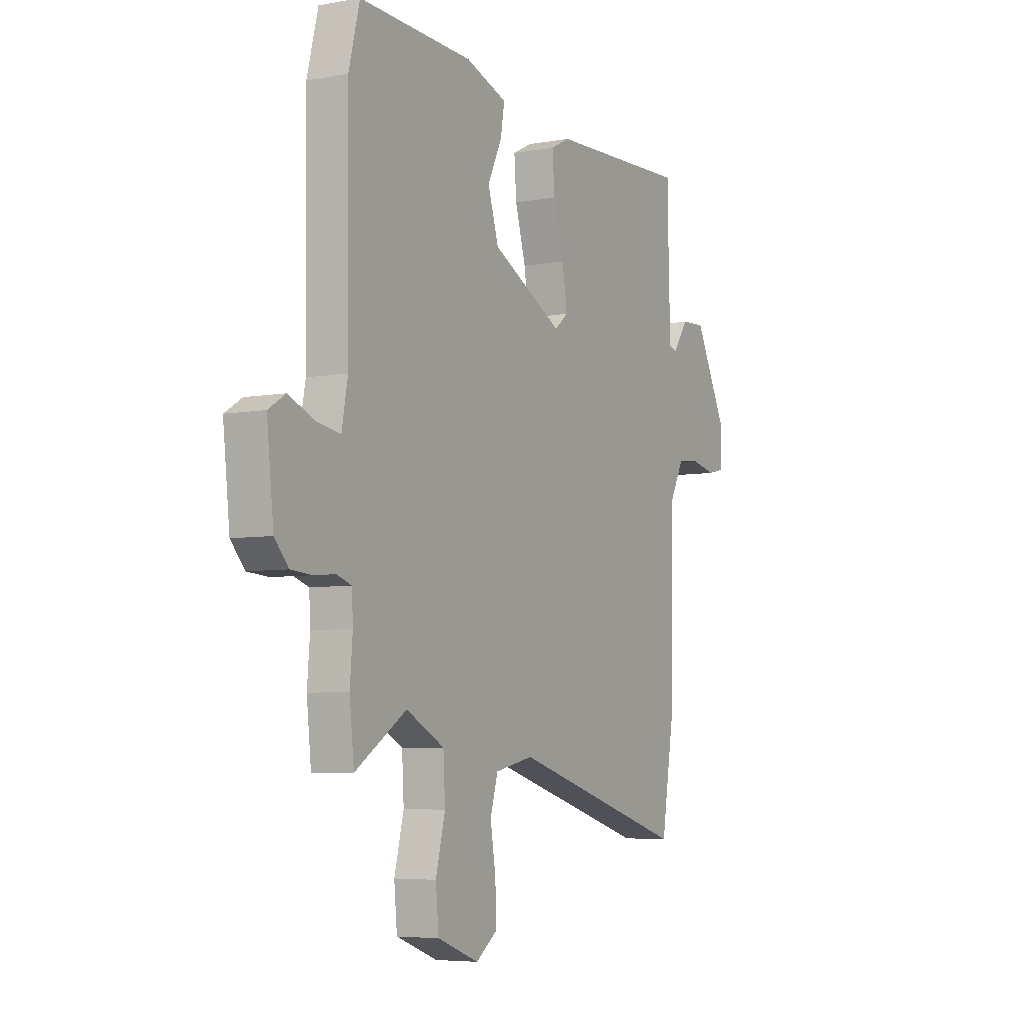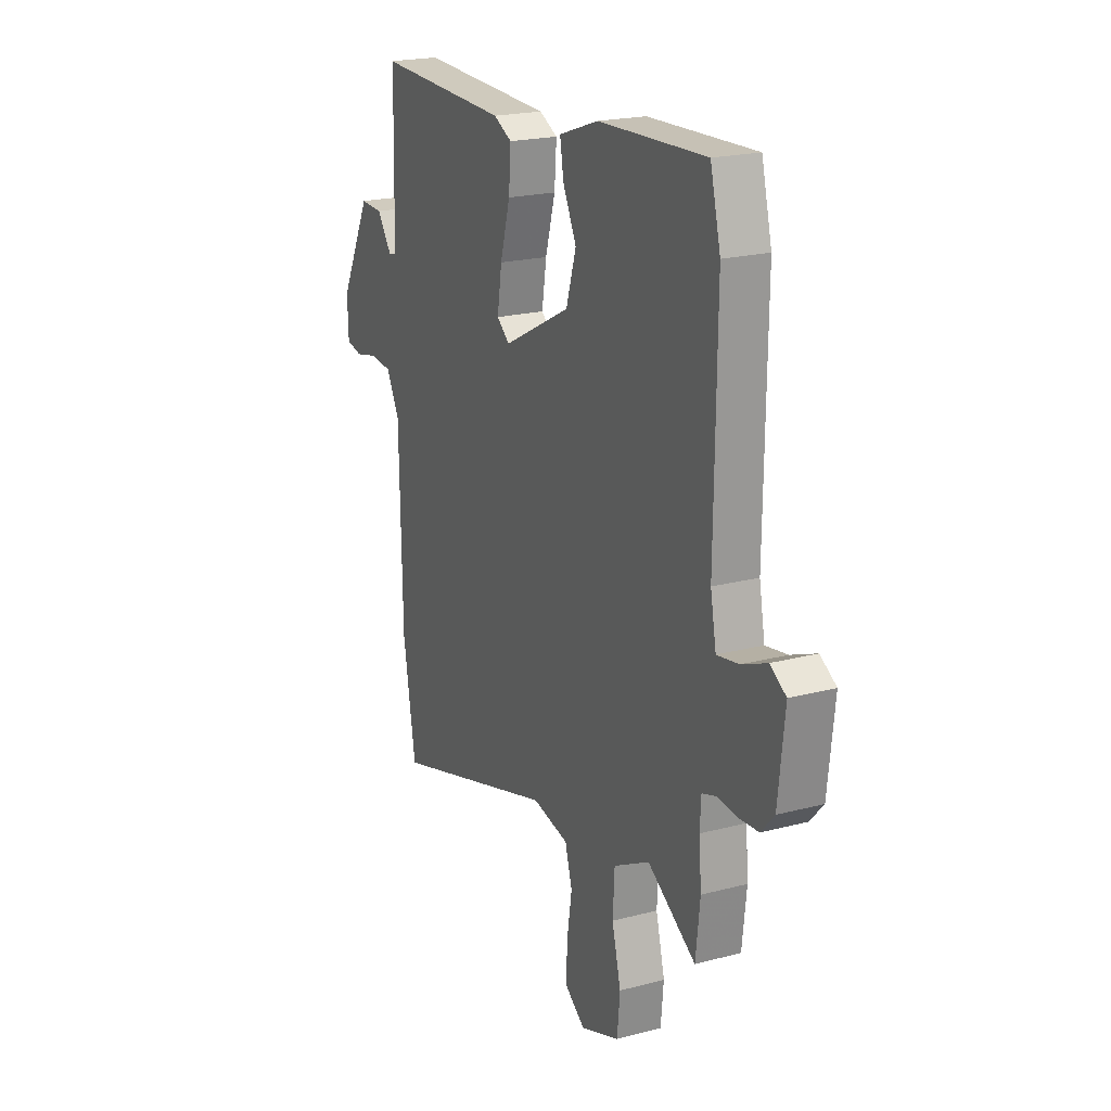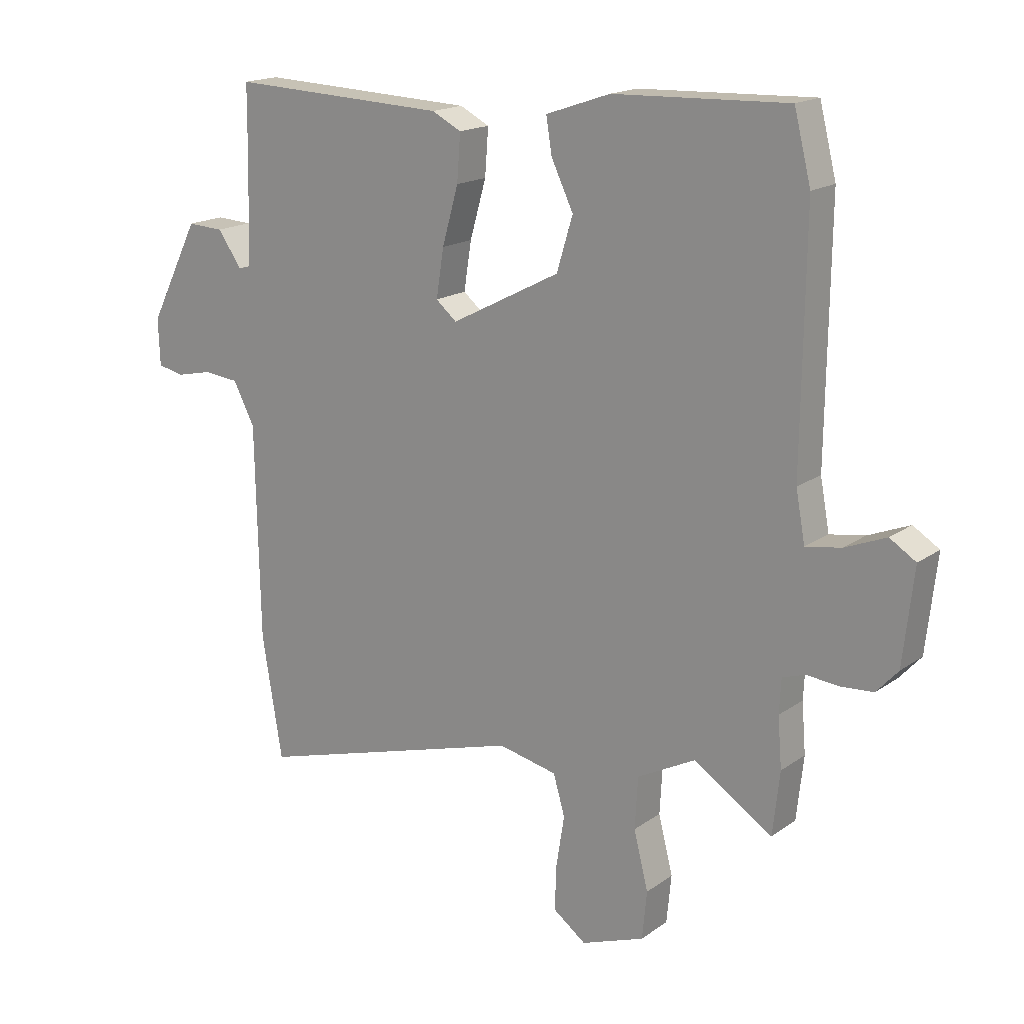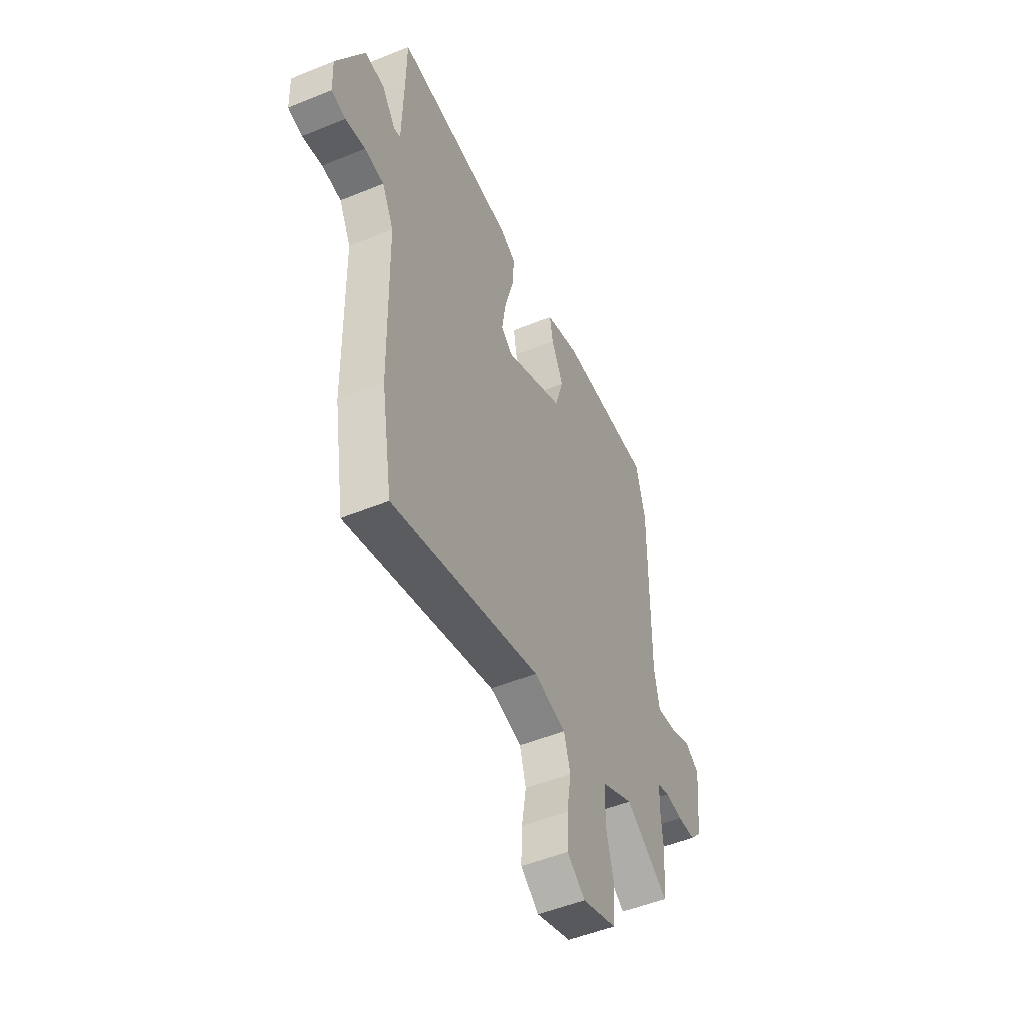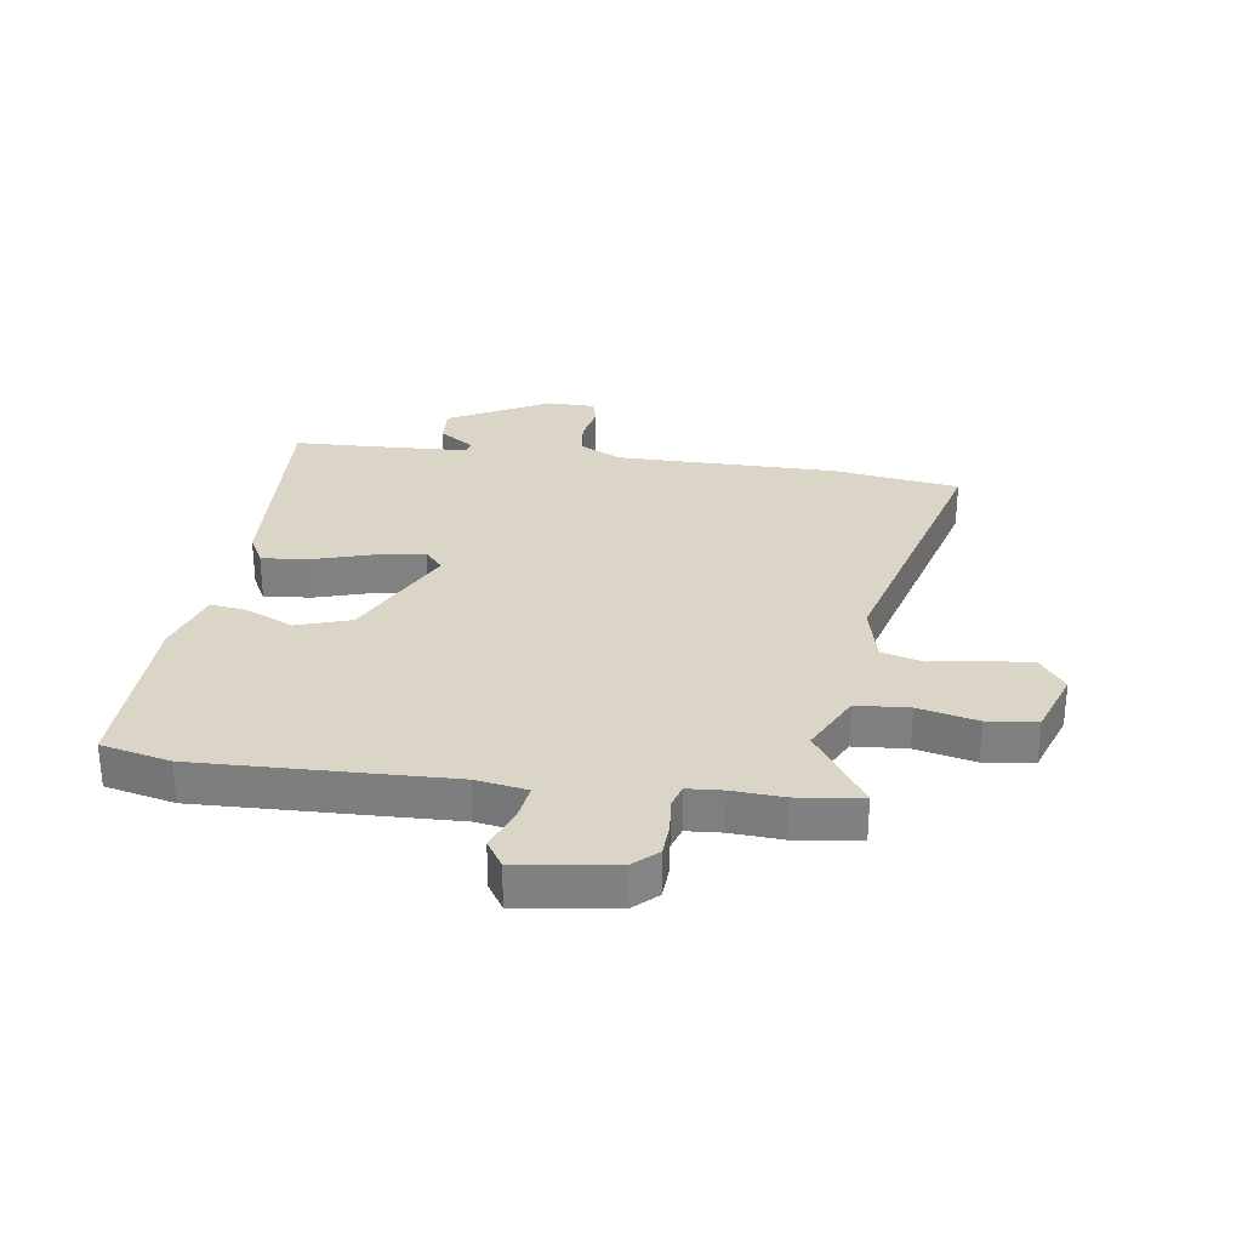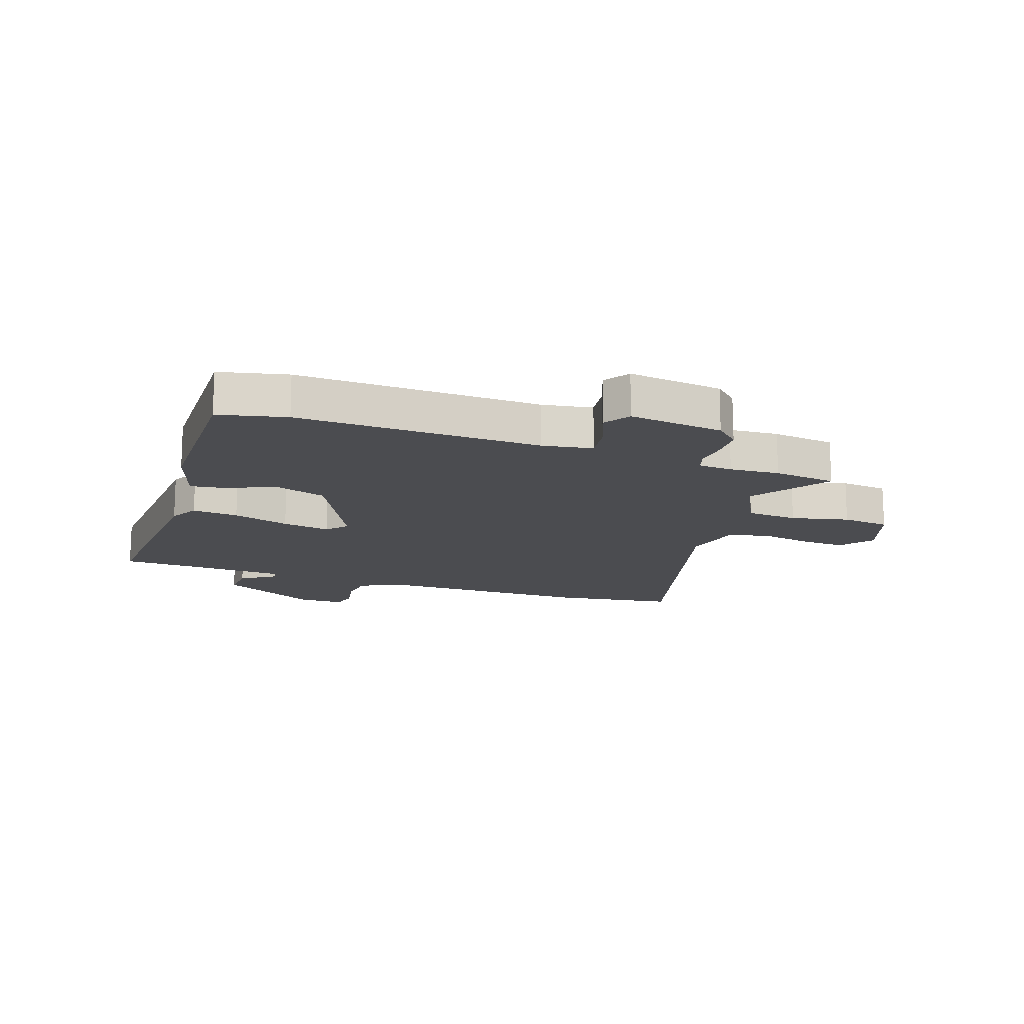
<metadata>
{"format":"obj","ext":"obj","renderer":"f3d","projection":"perspective","resolution":1024,"background":"white","views":[{"elev":-5.8,"azim":119.2,"up":"+Z"},{"elev":20.7,"azim":64.5,"up":"+Z"},{"elev":17.3,"azim":36.3,"up":"+Z"},{"elev":-50.9,"azim":-66.0,"up":"+Z"},{"elev":29.6,"azim":97.0,"up":"+Y"},{"elev":-15.2,"azim":69.7,"up":"+Y"}]}
</metadata>
<code>
v 0.492 0.07 0.533
v 0.521 0.07 0.417
v 0.516 0.07 -0.003
v 0.532 0.07 -0.089
v 0.593 0.07 -0.079
v 0.664 0.07 -0.05
v 0.709 0.07 -0.078
v 0.691 0.07 -0.241
v 0.654 0.07 -0.282
v 0.598 0.07 -0.286
v 0.542 0.07 -0.281
v 0.503 0.07 -0.294
v 0.5 0.07 -0.353
v 0.507 0.07 -0.439
v 0.495 0.07 -0.548
v 0.359 0.07 -0.46
v 0.258 0.07 -0.513
v 0.253 0.07 -0.602
v 0.278 0.07 -0.701
v 0.27 0.07 -0.784
v 0.16 0.07 -0.825
v 0.103 0.07 -0.783
v 0.106 0.07 -0.704
v 0.12 0.07 -0.617
v 0.1 0.07 -0.548
v -0.002 0.07 -0.526
v -0.473 0.07 -0.664
v -0.508 0.07 -0.451
v -0.515 0.07 -0.081
v -0.552 0.07 -0.01
v -0.613 0.07 -0.004
v -0.676 0.07 -0.018
v -0.721 0.07 -0.008
v -0.724 0.07 0.072
v -0.637 0.07 0.244
v -0.574 0.07 0.241
v -0.532 0.07 0.182
v -0.511 0.07 0.188
v -0.506 0.07 0.379
v -0.505 0.07 0.486
v -0.129 0.07 0.471
v -0.078 0.07 0.445
v -0.084 0.07 0.365
v -0.112 0.07 0.266
v -0.125 0.07 0.183
v -0.089 0.07 0.153
v 0.1 0.07 0.251
v 0.128 0.07 0.343
v 0.09 0.07 0.422
v 0.08 0.07 0.484
v 0.191 0.07 0.522
v 0.492 0 0.533
v 0.521 0 0.417
v 0.516 0 -0.003
v 0.532 0 -0.089
v 0.593 0 -0.079
v 0.664 0 -0.05
v 0.709 0 -0.078
v 0.691 0 -0.241
v 0.654 0 -0.282
v 0.598 0 -0.286
v 0.542 0 -0.281
v 0.503 0 -0.294
v 0.5 0 -0.353
v 0.507 0 -0.439
v 0.495 0 -0.548
v 0.359 0 -0.46
v 0.258 0 -0.513
v 0.253 0 -0.602
v 0.278 0 -0.701
v 0.27 0 -0.784
v 0.16 0 -0.825
v 0.103 0 -0.783
v 0.106 0 -0.704
v 0.12 0 -0.617
v 0.1 0 -0.548
v -0.002 0 -0.526
v -0.473 0 -0.664
v -0.508 0 -0.451
v -0.515 0 -0.081
v -0.552 0 -0.01
v -0.613 0 -0.004
v -0.676 0 -0.018
v -0.721 0 -0.008
v -0.724 0 0.072
v -0.637 0 0.244
v -0.574 0 0.241
v -0.532 0 0.182
v -0.511 0 0.188
v -0.506 0 0.379
v -0.505 0 0.486
v -0.129 0 0.471
v -0.078 0 0.445
v -0.084 0 0.365
v -0.112 0 0.266
v -0.125 0 0.183
v -0.089 0 0.153
v 0.1 0 0.251
v 0.128 0 0.343
v 0.09 0 0.422
v 0.08 0 0.484
v 0.191 0 0.522
f 48 49 50 51
f 47 48 51 1
f 41 42 43 44
f 39 40 41 44
f 38 39 44 45
f 37 38 45 46
f 35 36 37
f 34 35 37
f 31 32 33 34
f 30 31 34 37
f 29 30 37 46
f 26 27 28 29
f 25 26 29 46
f 21 22 23 24
f 19 20 21 24
f 18 19 24 25
f 17 18 25 46
f 13 14 15 16
f 12 13 16 17
f 8 9 10 11
f 6 7 8 11
f 5 6 11 12
f 4 5 12 17
f 47 1 2 3
f 17 46 47
f 3 4 17 47
f 102 101 100 99
f 52 102 99 98
f 95 94 93 92
f 95 92 91 90
f 96 95 90 89
f 97 96 89 88
f 88 87 86
f 88 86 85
f 85 84 83 82
f 88 85 82 81
f 97 88 81 80
f 80 79 78 77
f 97 80 77 76
f 75 74 73 72
f 75 72 71 70
f 76 75 70 69
f 97 76 69 68
f 67 66 65 64
f 68 67 64 63
f 62 61 60 59
f 62 59 58 57
f 63 62 57 56
f 68 63 56 55
f 54 53 52 98
f 98 97 68
f 98 68 55 54
f 1 52 53 2
f 2 53 54 3
f 3 54 55 4
f 4 55 56 5
f 5 56 57 6
f 6 57 58 7
f 7 58 59 8
f 8 59 60 9
f 9 60 61 10
f 10 61 62 11
f 11 62 63 12
f 12 63 64 13
f 13 64 65 14
f 14 65 66 15
f 15 66 67 16
f 16 67 68 17
f 17 68 69 18
f 18 69 70 19
f 19 70 71 20
f 20 71 72 21
f 21 72 73 22
f 22 73 74 23
f 23 74 75 24
f 24 75 76 25
f 25 76 77 26
f 26 77 78 27
f 27 78 79 28
f 28 79 80 29
f 29 80 81 30
f 30 81 82 31
f 31 82 83 32
f 32 83 84 33
f 33 84 85 34
f 34 85 86 35
f 35 86 87 36
f 36 87 88 37
f 37 88 89 38
f 38 89 90 39
f 39 90 91 40
f 40 91 92 41
f 41 92 93 42
f 42 93 94 43
f 43 94 95 44
f 44 95 96 45
f 45 96 97 46
f 46 97 98 47
f 47 98 99 48
f 48 99 100 49
f 49 100 101 50
f 50 101 102 51
f 51 102 52 1

</code>
